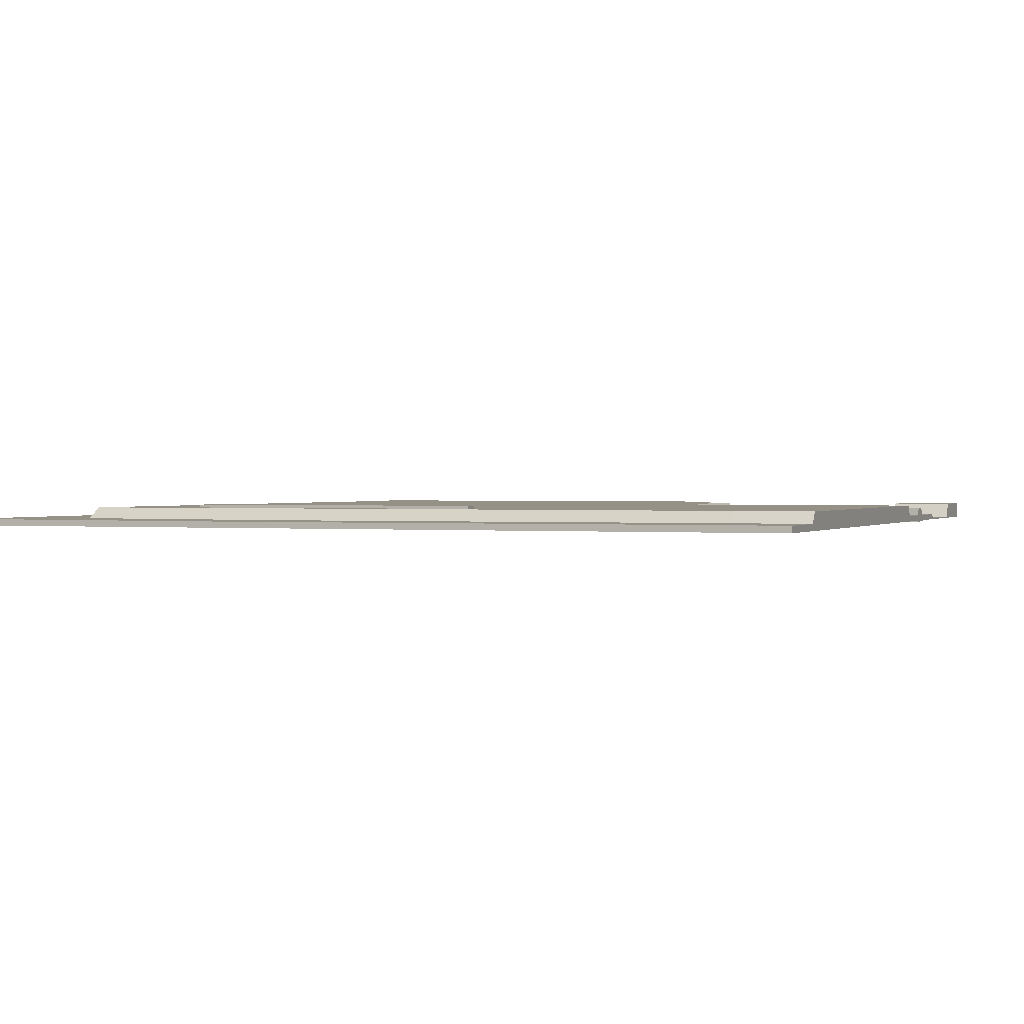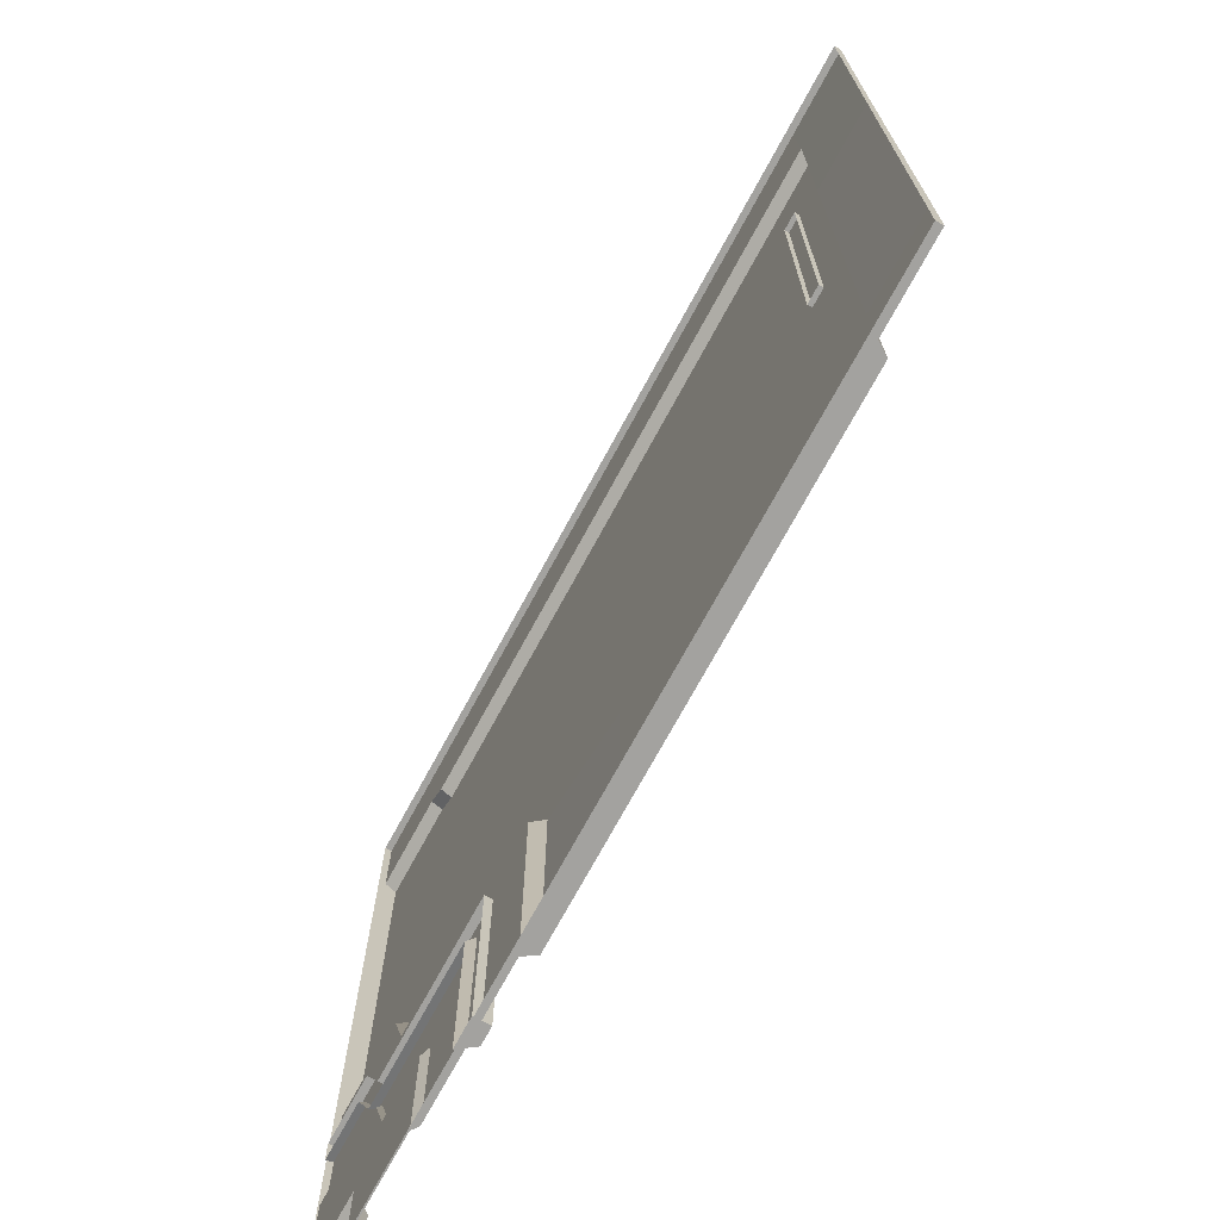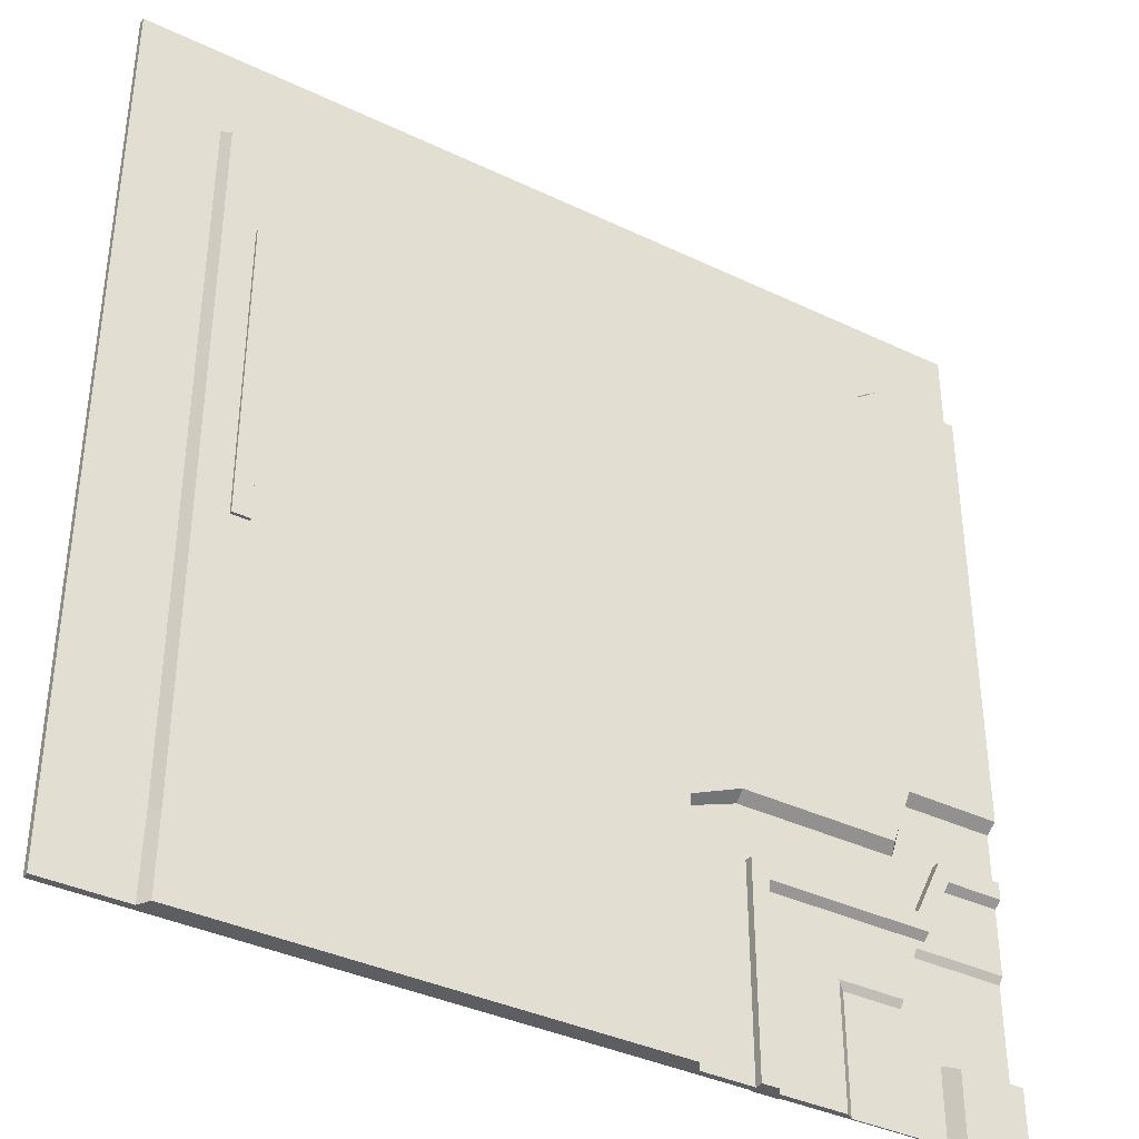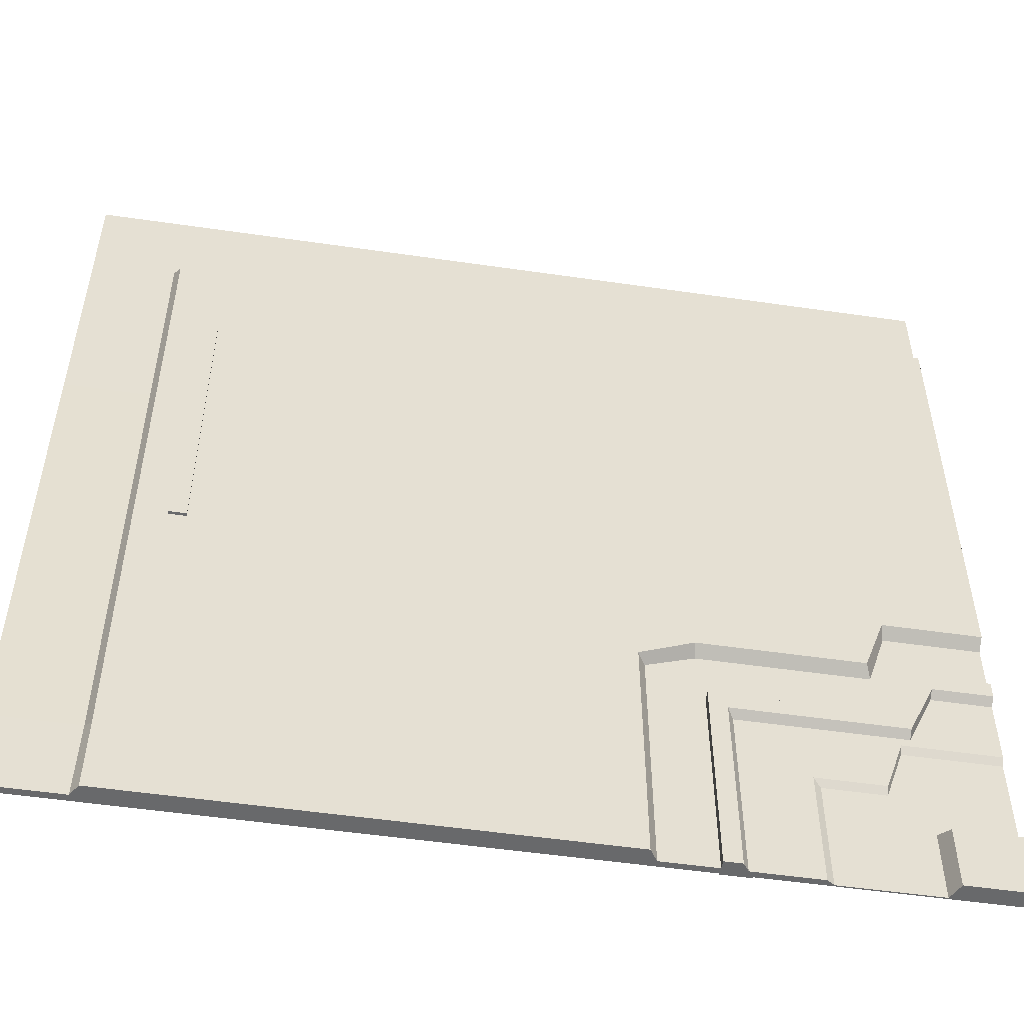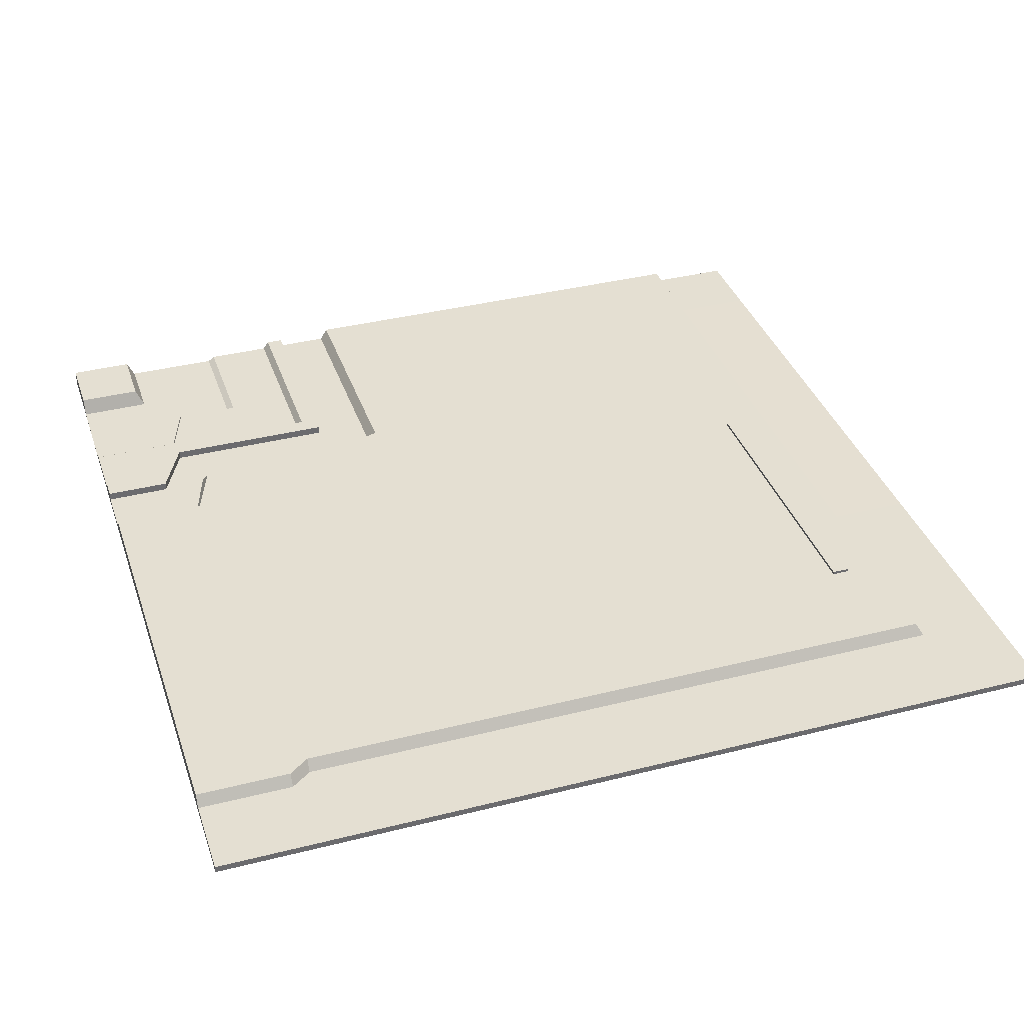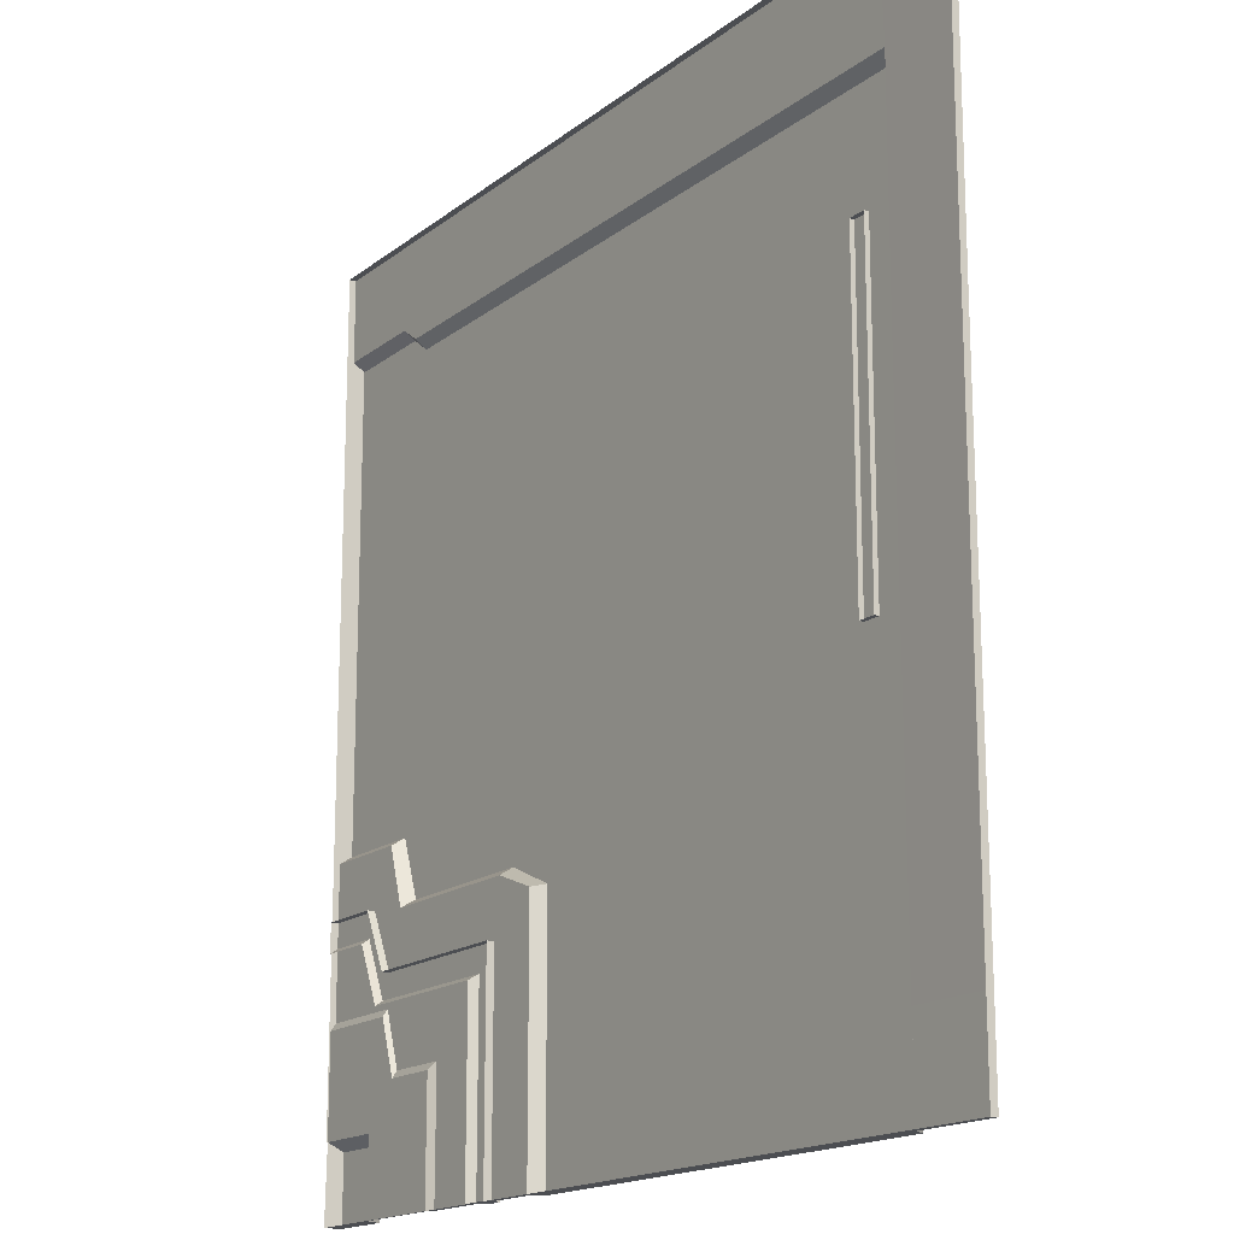
<metadata>
{"format":"obj","ext":"obj","renderer":"f3d","projection":"perspective","resolution":1024,"background":"white","views":[{"elev":0.9,"azim":111.5,"up":"+Y"},{"elev":-72.5,"azim":61.5,"up":"+Z"},{"elev":-37.5,"azim":148.5,"up":"+Z"},{"elev":-52.6,"azim":171.1,"up":"+Z"},{"elev":37.2,"azim":-18.0,"up":"+Y"},{"elev":-16.7,"azim":56.4,"up":"+Z"}]}
</metadata>
<code>
o FloorTile_InnerCorner_Plane.228
v -0.3799 0 1
v -0.3757 0.01533 1
v -0.3757 0.04134 0.7613
v -0.3757 0.01533 0.7788
v 0.7349 0 1
v 0.7349 0.01533 1
v -0.3758 0.04131 0.3893
v 0.7349 0.01533 0.7788
v 1 0 1
v 1 0.01533 1
v 0.7349 0.04134 0.7613
v 0.7349 0.04134 0.3876
v -1 0 1
v -1 0.01533 1
v -1 0 -0.2563
v -1 0.04134 -0.2563
v -1 0 -0.274
v -1 0.01395 -0.274
v -0.7762 0 1
v -0.7836 0.01533 1
v -0.7836 0.04134 -0.2563
v -0.7899 0.01395 -0.274
v -0.7482 0 1
v -0.7367 0.01533 1
v -0.7367 0.04134 -0.3876
v -0.7482 0.01395 -0.4053
v -1 0 0.7964
v -1 0.04134 0.7964
v -0.7836 0.04134 0.7964
v -0.7367 0.04134 0.7613
v -1 0 0.8131
v -1 0.01533 0.8131
v -0.7836 0.01533 0.8131
v -0.7367 0.01533 0.7788
v -1 0.03248 -0.3953
v -1 0.03248 -0.4344
v -0.85 0.03248 -0.3953
v -0.87 0.03248 -0.4344
v -0.7875 0.03248 -0.5265
v -0.8107 0.03248 -0.5657
v -1 -0.002719 -0.3953
v -1 -0.002719 -0.4595
v -0.85 -0.002719 -0.3953
v -0.87 -0.002719 -0.4595
v -0.7875 -0.002719 -0.5265
v -0.8107 -0.002719 -0.5907
v -1 0 -0.8336
v -1 0.003127 -0.8336
v -0.8336 0.003127 -0.8338
v -0.3799 0.01395 -0.4053
v -0.3757 0.04134 -0.3876
v -1 0 -0.5979
v -1 0.01395 -0.5979
v -0.7899 0.01395 -0.5979
v -0.7482 0.01395 -0.7219
v -0.7899 0.003127 -0.6138
v -0.7482 0.003127 -0.7378
v -1 0 -0.6138
v -1 0.003127 -0.6138
v -0.5979 0.01395 -0.722
v -0.6138 0.003127 -0.7377
v -0.3952 0.03248 -0.5265
v -0.4344 0.03248 -0.5657
v -0.3952 -0.002719 -0.5265
v -0.4595 -0.002719 -0.5907
v -1 -0 -1
v -1 0.03973 -1
v -0.8336 -0 -1
v -0.8336 0.003127 -1
v -0.8514 -0 -1
v -0.8514 0.03973 -1
v -0.6138 -0 -1
v -0.6138 0.003127 -1
v -1 0.03973 -0.8514
v -0.8514 0.03973 -0.8514
v -0.6138 0.003127 -0.8344
v 1 0 0.274
v 1 0.01395 0.274
v 0.7953 0.04134 0.2726
v 0.81 0.01395 0.274
v 1 0 -0.8131
v 1 0.01533 -0.8131
v 0.7382 0 -1
v 0.006269 0.04134 0.3876
v 0.81 0.01533 -0.8131
v 1 0 -1
v 1 0.01533 -1
v -0.2563 -0 -1
v -0.2563 0.04134 -1
v -0.274 -0 -1
v -0.274 0.01395 -1
v -0.7836 0.04134 0.4569
v -0.274 0.01395 -0.4448
v 0.7964 0 -1
v 0.7964 0.04134 -1
v 0.8131 0 -1
v 0.8131 0.01533 -1
v -0.3953 0.03248 -1
v -0.4344 0.03248 -1
v -0.3953 -0.002719 -1
v -0.4595 -0.002719 -1
v -0.2563 0.04134 -0.8298
v 0.05557 0.04134 0.7613
v -0.2559 0.04129 -0.4393
v -0.7367 0.04134 0.3908
v -0.274 0.01395 -0.8338
v 0.7953 0.04134 -0.8298
v 0.7382 0.04134 -1
v 0.7382 0.04134 -0.8298
v -0.001792 -0 -1
v -0.001792 0.04134 -1
v -0.001792 0.04134 -0.8298
v 0.7382 0.04134 -0.8044
v 0.000151 0.04134 -0.5334
v 0.0496 0.01533 0.7788
v 0.04695 0 1
v 0.0496 0.01533 1
v 0.7953 0.04134 0.7613
v 0.81 0.01533 0.7788
v 0.8018 0.01533 1
v 0.8018 0 1
v -1 0 0.4569
v -1 0.04134 0.4569
v -0.5979 0 -1
v -0.5979 0.01395 -1
v -0.5979 0.01395 -0.8348
v 0.6854 0.04827 -0.1761
v 0.6854 0.04827 0.5219
v 0.7247 0.04827 -0.1761
v 0.7247 0.04827 0.5219
v 0.6854 0.03095 0.5219
v 0.6854 0.03095 -0.1761
v 0.7247 0.03095 -0.1761
v 0.7247 0.03095 0.5219
f 70 66 67 71
f 75 49 69 71
f 74 75 71 67
f 68 70 71 69
f 66 48 74 67
f 74 48 49 75
f 128 130 129 127
f 128 131 134 130
f 127 132 131 128
f 130 134 133 129
f 129 133 132 127
f 49 57 61 76
f 48 59 56 49
f 49 56 57
f 49 76 73 69
f 115 103 3 4
f 121 9 10 120
f 17 15 16 18
f 13 19 20 14
f 18 16 21 22
f 19 23 24 20
f 22 21 25 26
f 92 29 30 105
f 123 28 29 92
f 122 27 28 123
f 29 33 34 30
f 28 32 33 29
f 27 31 32 28
f 36 35 37 38
f 38 37 39 40
f 40 46 44 38
f 38 44 42 36
f 63 65 46 40
f 37 43 45 39
f 35 41 43 37
f 36 42 41 35
f 30 34 4 3
f 105 30 3 7
f 23 1 2 24
f 26 25 51 50
f 39 45 64 62
f 40 39 62 63
f 103 11 12 84
f 85 107 79 80
f 12 113 114 84
f 81 86 87 82
f 110 88 89 111
f 106 102 89 91
f 88 90 91 89
f 96 94 95 97
f 109 107 95 108
f 107 85 97 95
f 63 62 98 99
f 62 64 100 98
f 99 101 65 63
f 112 109 108 111
f 94 83 108 95
f 102 112 111 89
f 83 110 111 108
f 106 93 104 102
f 93 50 51 104
f 79 107 113 12
f 102 104 114 112
f 113 107 109
f 114 104 51 7 84
f 114 113 109 112
f 3 103 84 7
f 8 11 103 115
f 80 79 118 119
f 11 8 119 118
f 11 118 79 12
f 5 121 120 6
f 25 105 7 51
f 15 122 123 16
f 16 123 92 21
f 21 92 105 25
f 99 98 100 101
f 9 77 78 10
f 119 8 6 120
f 117 116 5 6
f 115 4 2 117
f 31 13 14 32
f 52 17 18 53
f 32 14 20 33
f 53 18 22 54
f 33 20 24 34
f 54 22 26 55
f 57 55 60 61
f 56 54 55 57
f 59 53 54 56
f 58 52 53 59
f 47 58 59 48
f 34 24 2 4
f 55 26 50 60
f 72 68 69 73
f 85 82 87 97
f 86 96 97 87
f 78 77 81 82
f 85 80 78 82
f 8 115 117 6
f 2 1 116 117
f 10 78 80 119 120
f 126 106 91 125
f 90 124 125 91
f 76 126 125 73
f 124 72 73 125
f 61 60 126 76
f 60 106 126
f 60 50 93 106

</code>
